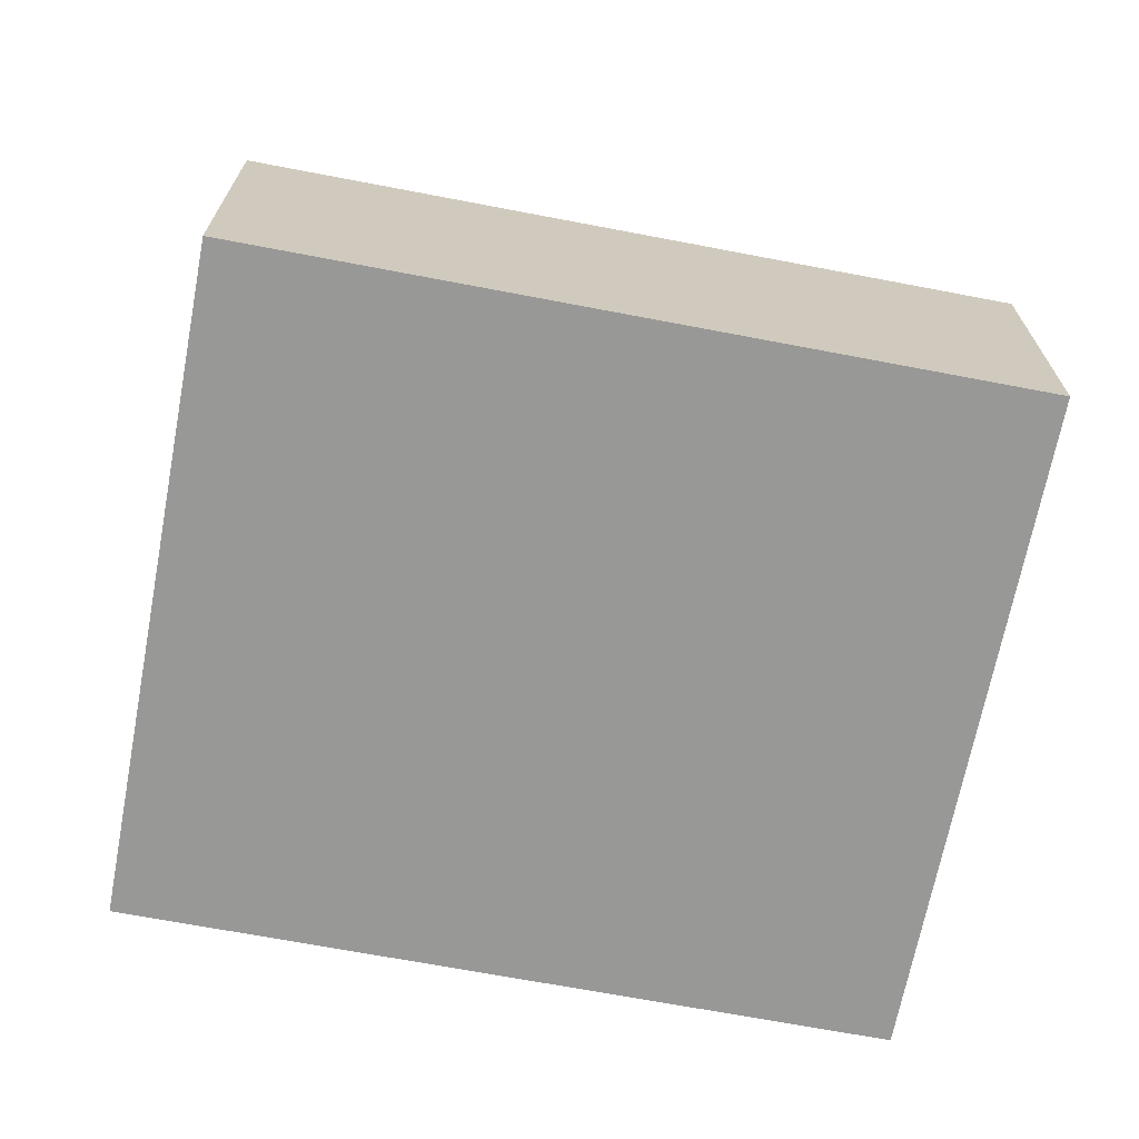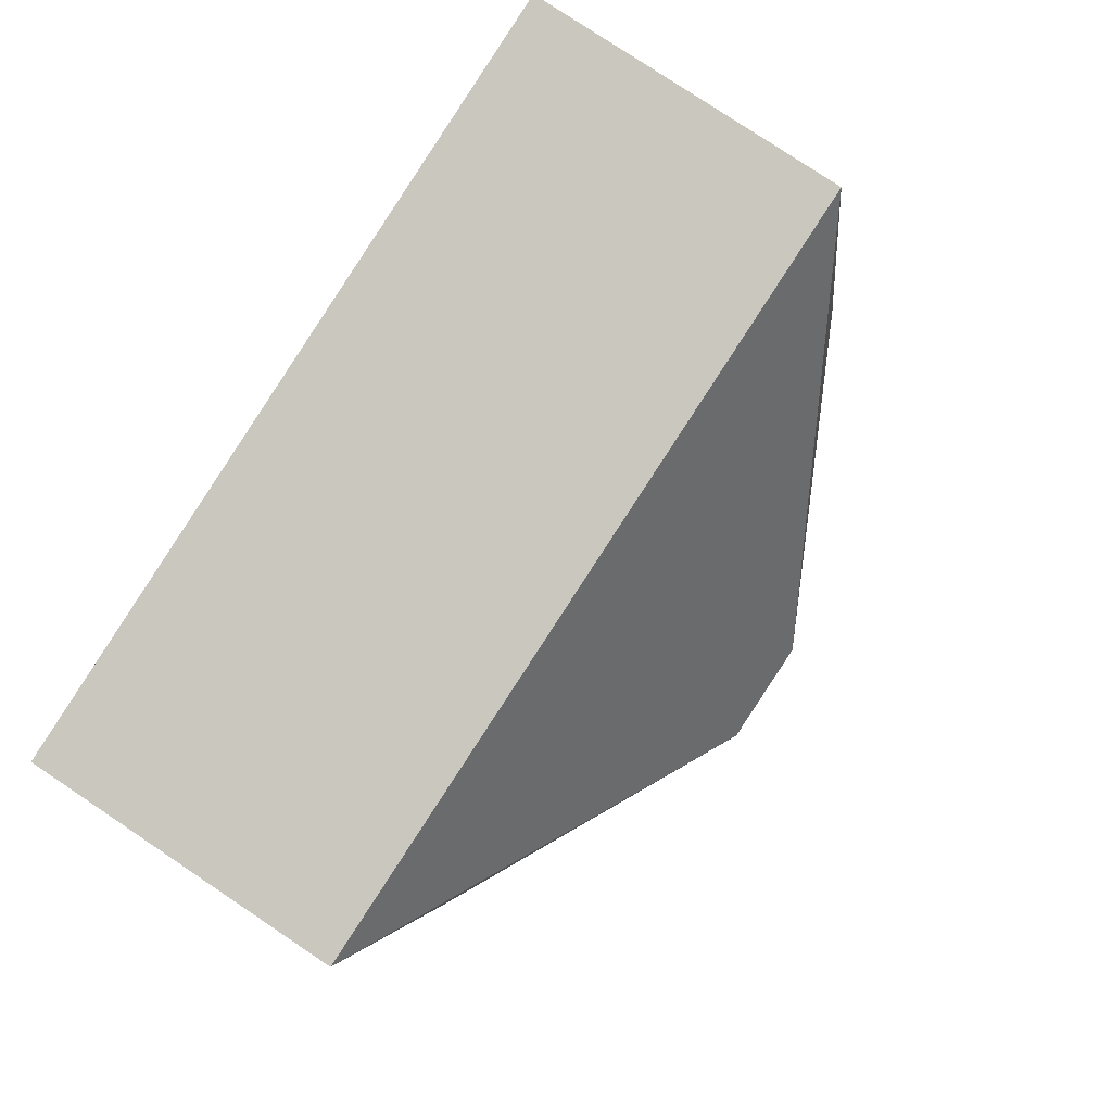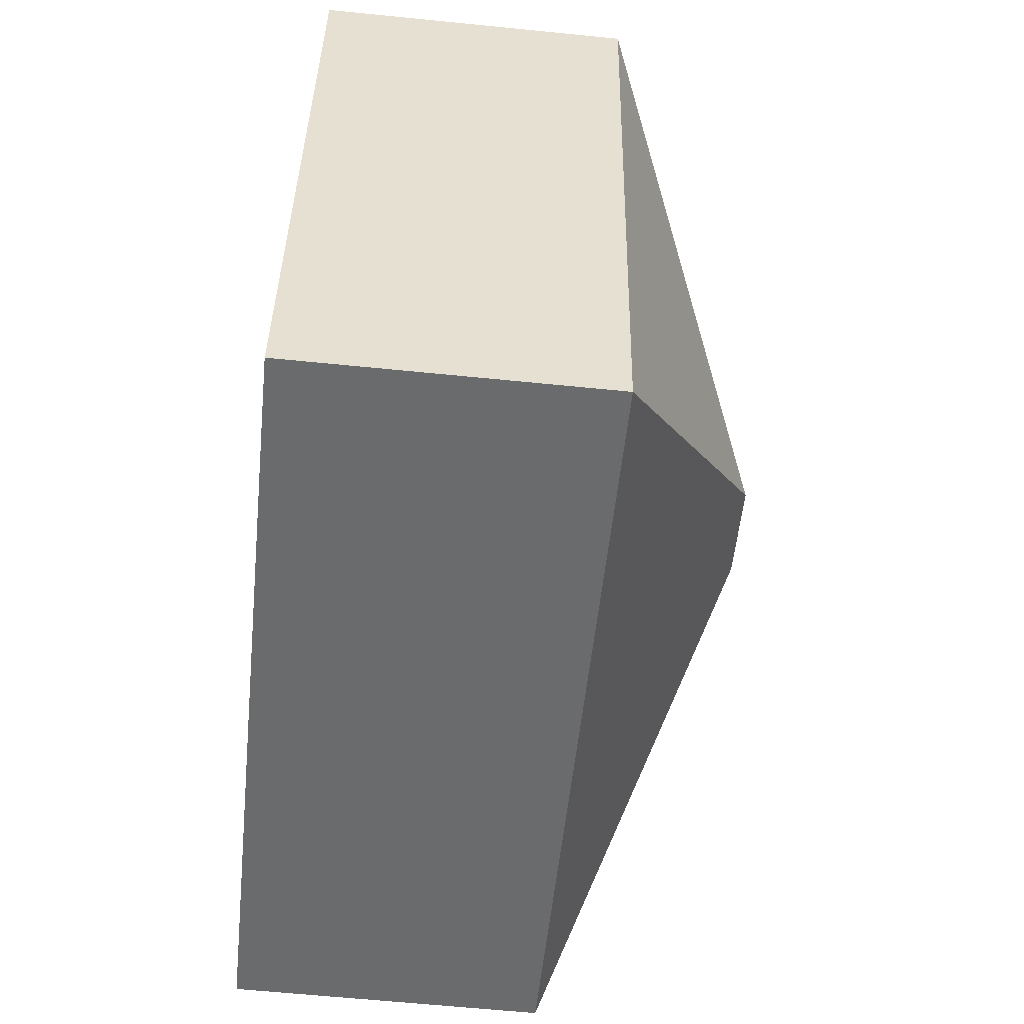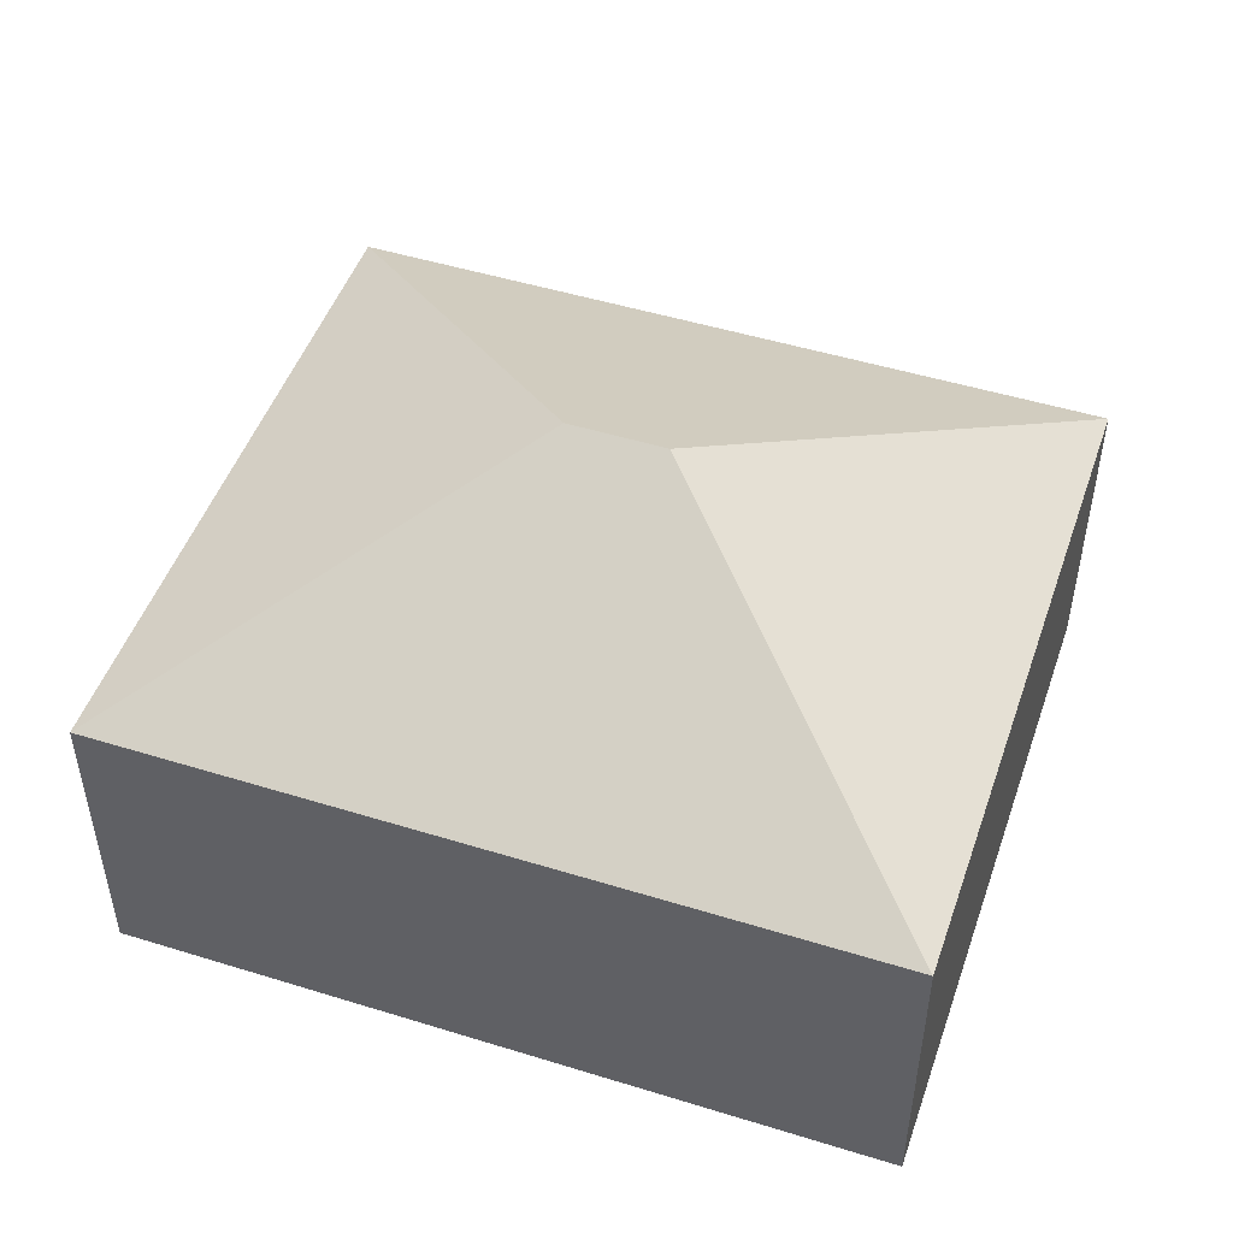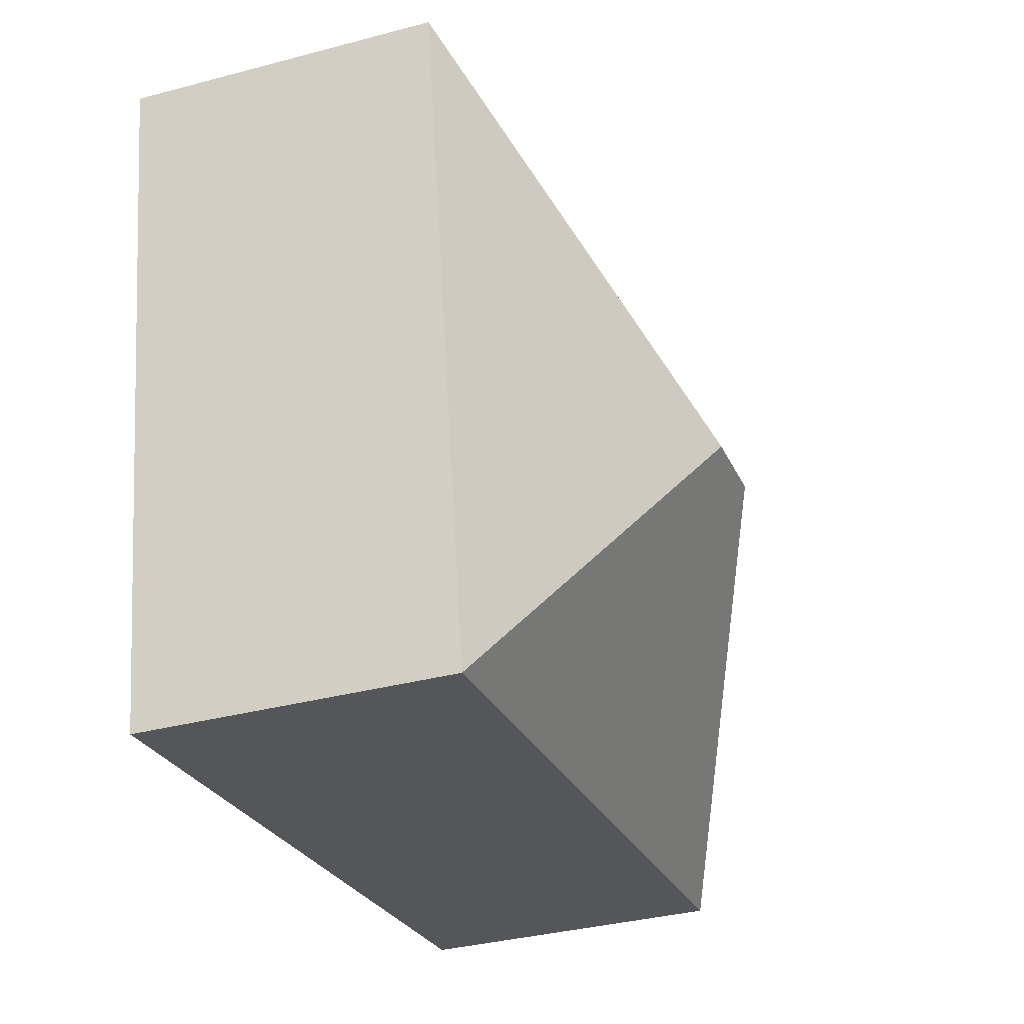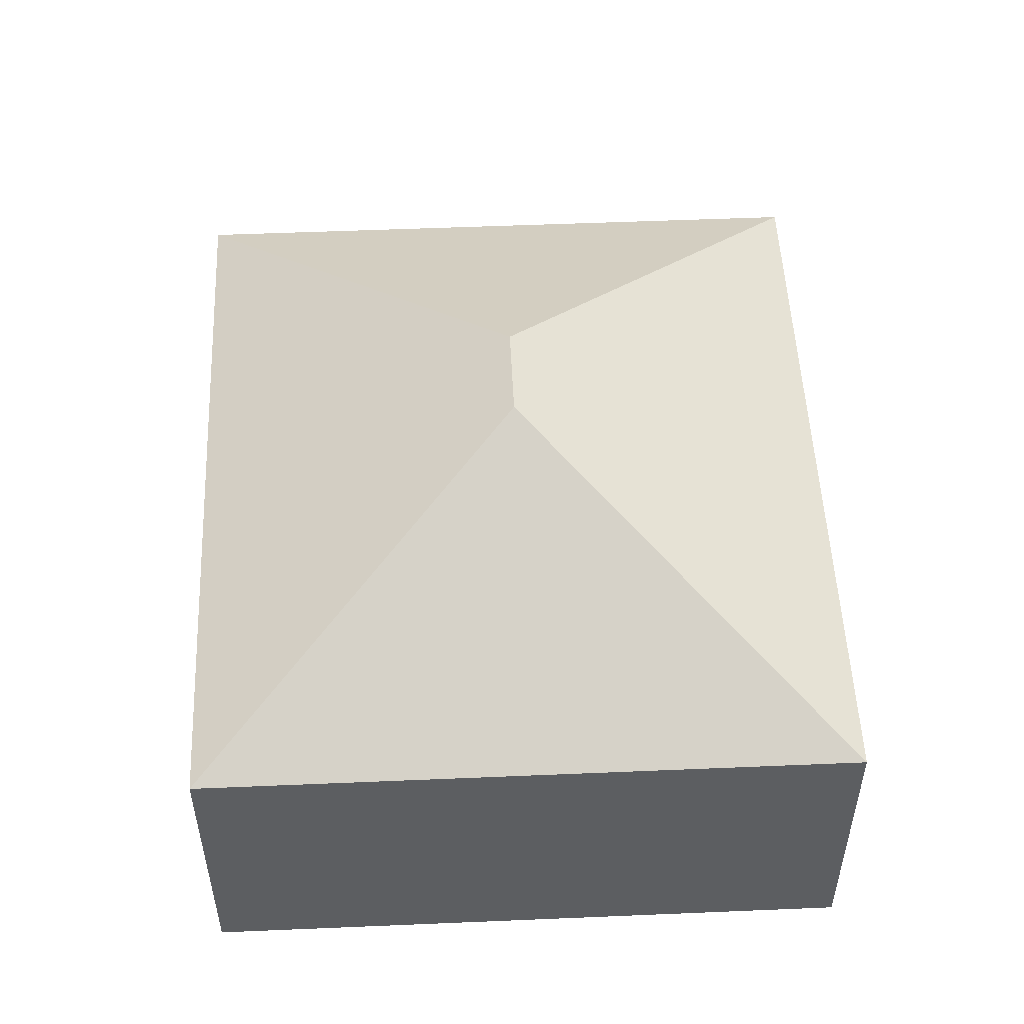
<metadata>
{"format":"obj","ext":"obj","renderer":"f3d","projection":"perspective","resolution":1024,"background":"white","views":[{"elev":-68.4,"azim":-0.9,"up":"+Y"},{"elev":78.4,"azim":123.8,"up":"+Z"},{"elev":-63.2,"azim":84.2,"up":"+Z"},{"elev":48.9,"azim":28.9,"up":"+Y"},{"elev":-35.6,"azim":109.3,"up":"+Z"},{"elev":52.1,"azim":-82.7,"up":"+Y"}]}
</metadata>
<code>
v  2.635 3.221 1.851
v  5.134 2.074 -0.897
v  0 2.073 1.269e-16
v  3.283 3.221 1.738
v  5.918 2.073 3.589
v  0.784 2.073 4.487
v  5.134 5.493e-17 -0.897
v  0 0 0
v  0.784 -2.747e-16 4.487
v  5.918 -2.198e-16 3.589
g defaultobject
f 1 2 3
f 2 1 4
f 4 5 2
f 1 3 6
f 4 6 5
f 6 4 1
f 7 3 2
f 3 7 8
f 8 6 3
f 6 8 9
f 9 5 6
f 5 9 10
f 5 7 2
f 7 5 10
f 7 9 8
f 9 7 10

</code>
